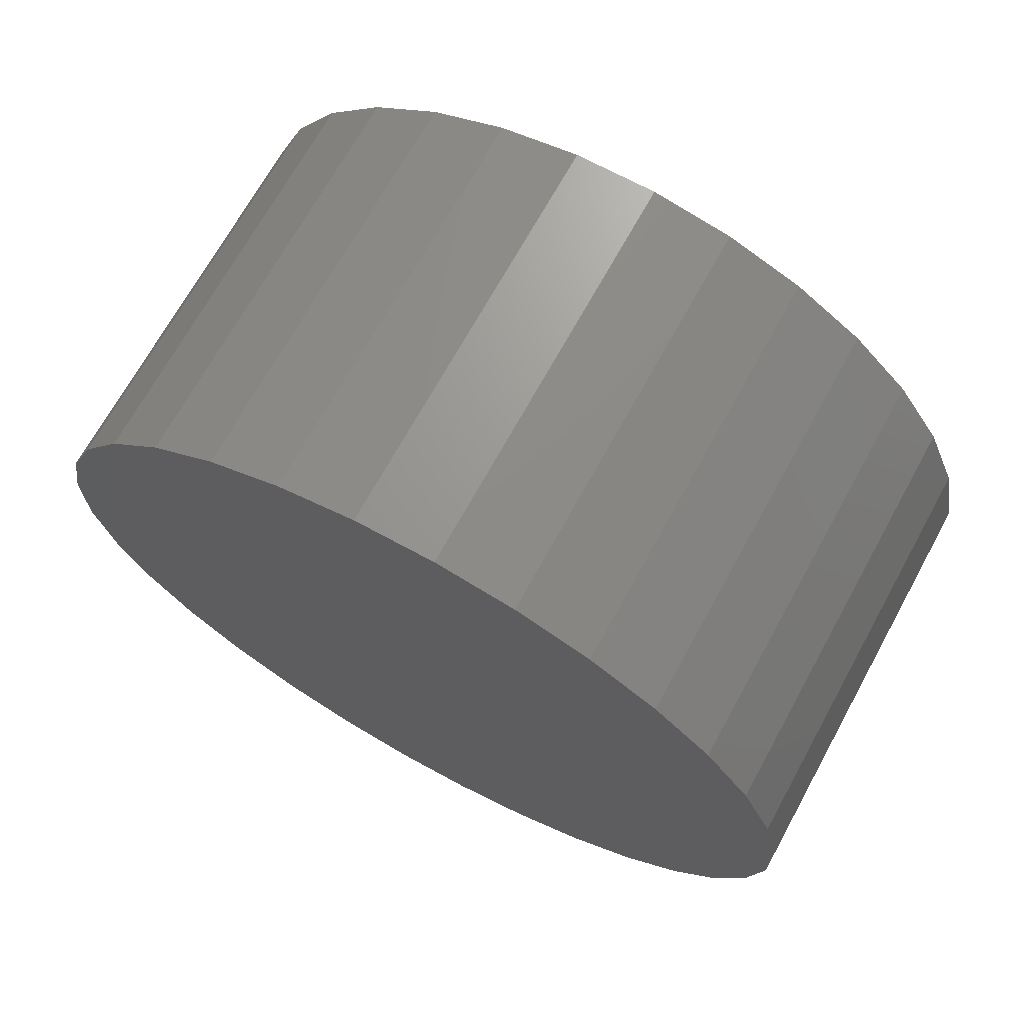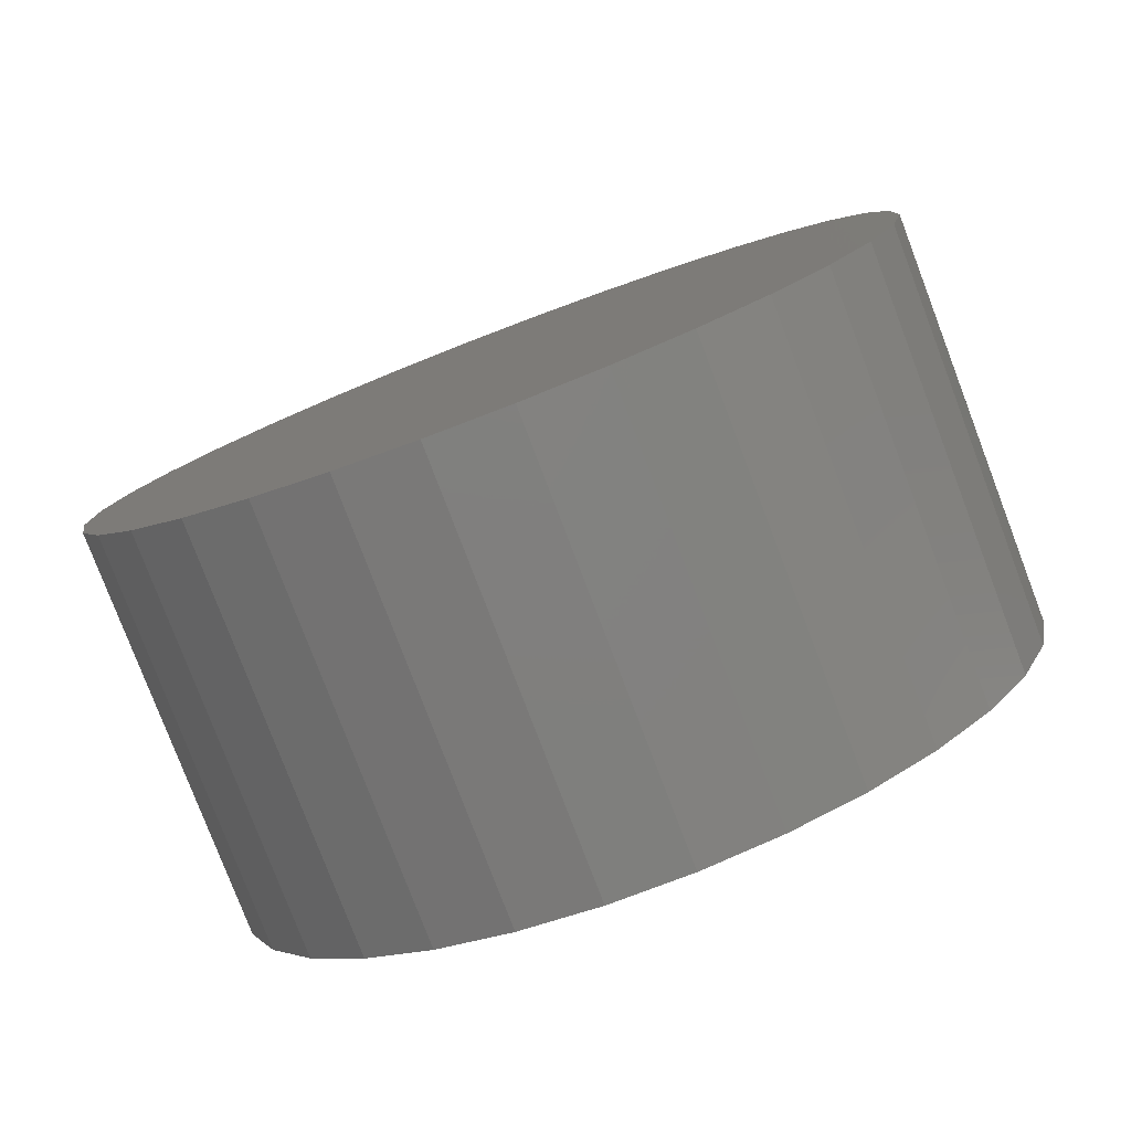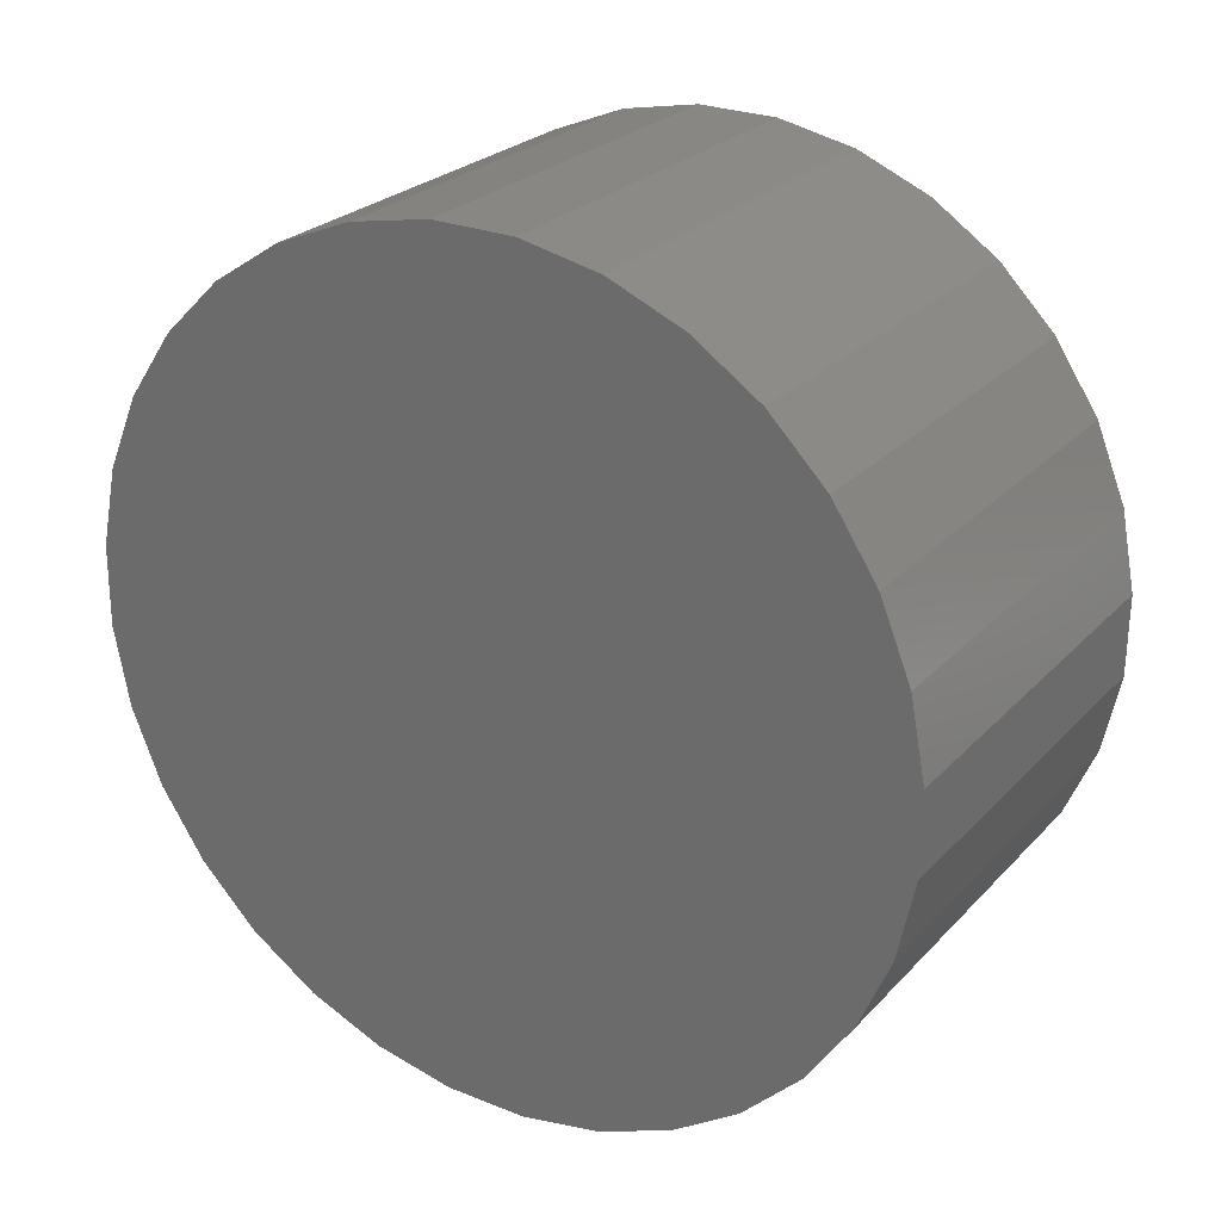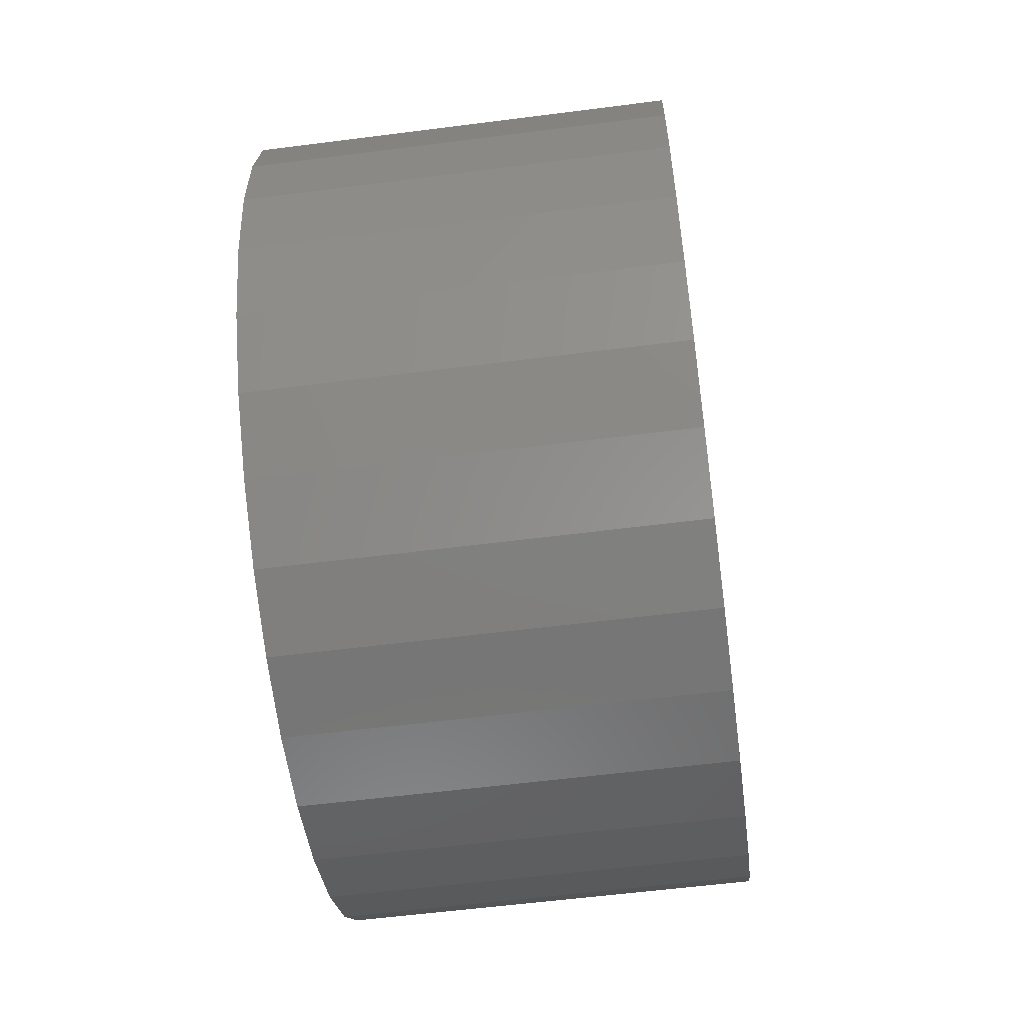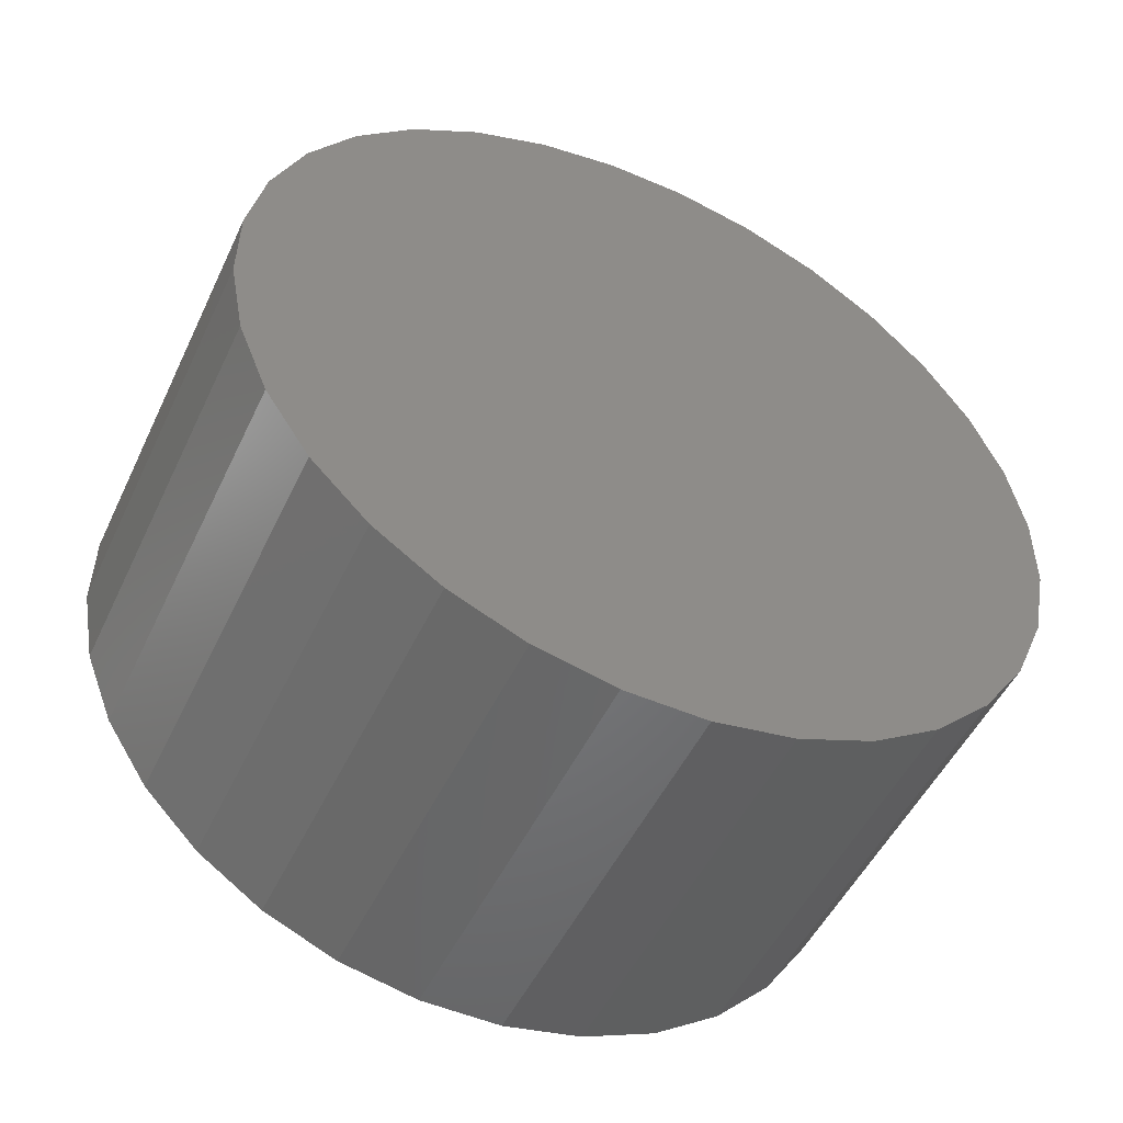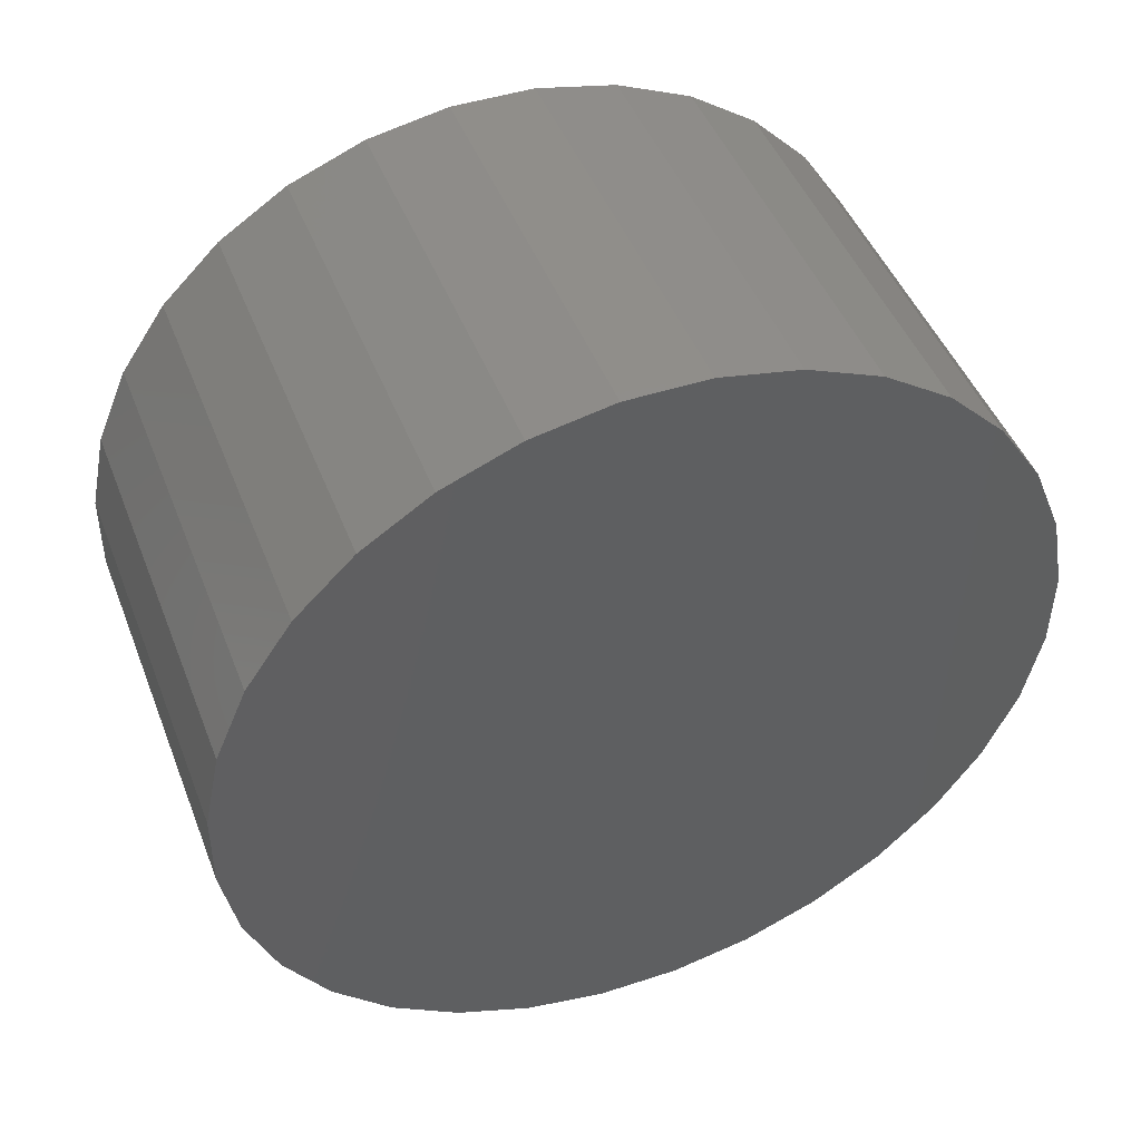
<metadata>
{"format":"stl","ext":"stl","renderer":"f3d","projection":"perspective","resolution":1024,"background":"white","views":[{"elev":69.7,"azim":-61.2,"up":"+Y"},{"elev":-79.6,"azim":110.9,"up":"+Z"},{"elev":25.4,"azim":122.2,"up":"+Z"},{"elev":-57.6,"azim":7.6,"up":"+Y"},{"elev":-50.6,"azim":65.1,"up":"+Y"},{"elev":46.7,"azim":69.2,"up":"+Z"}]}
</metadata>
<code>
# stl→obj: 64 verts, 124 faces
v 0 0.07657 -0.07003
v 0 0.06278 -0.06991
v 0 0.04929 -0.0671
v 0 0.09011 -0.06747
v 0 0.0366 -0.06171
v 0 0.1029 -0.06231
v 0 0.02521 -0.05394
v 0 0.1144 -0.05476
v 0 0.01556 -0.04411
v 0 0.1243 -0.0451
v 0 0.1251 0.04411
v 0 0.0262 0.05476
v 0 0.1154 0.05394
v 0 0.03773 0.06231
v 0 0.104 0.06171
v 0 0.05052 0.06747
v 0 0.09134 0.0671
v 0 0.06406 0.07003
v 0 0.07784 0.06991
v 0 0.132 -0.03371
v 0 0.008003 -0.03258
v 0 0.1374 -0.02102
v 0 0.002844 -0.0198
v 0 0.1402 -0.00753
v 0 0.0002786 -0.006253
v 0 0.1403 0.006253
v 0 0.0004044 0.00753
v 0 0.1378 0.0198
v 0 0.003217 0.02102
v 0 0.1326 0.03258
v 0 0.008607 0.03371
v 0 0.01637 0.0451
v 0.07031 0.04929 -0.0671
v 0.07031 0.06278 -0.06991
v 0.07031 0.07657 -0.07003
v 0.07031 0.09011 -0.06747
v 0.07031 0.0366 -0.06171
v 0.07031 0.1029 -0.06231
v 0.07031 0.02521 -0.05394
v 0.07031 0.1144 -0.05476
v 0.07031 0.01556 -0.04411
v 0.07031 0.1243 -0.0451
v 0.07031 0.1154 0.05394
v 0.07031 0.0262 0.05476
v 0.07031 0.1251 0.04411
v 0.07031 0.03773 0.06231
v 0.07031 0.104 0.06171
v 0.07031 0.05052 0.06747
v 0.07031 0.09134 0.0671
v 0.07031 0.06406 0.07003
v 0.07031 0.07784 0.06991
v 0.07031 0.01637 0.0451
v 0.07031 0.008607 0.03371
v 0.07031 0.1326 0.03258
v 0.07031 0.003217 0.02102
v 0.07031 0.1378 0.0198
v 0.07031 0.0004044 0.00753
v 0.07031 0.1403 0.006253
v 0.07031 0.0002786 -0.006253
v 0.07031 0.1402 -0.00753
v 0.07031 0.002844 -0.0198
v 0.07031 0.1374 -0.02102
v 0.07031 0.008003 -0.03258
v 0.07031 0.132 -0.03371
f 1 2 3
f 1 3 4
f 4 3 5
f 4 5 6
f 6 5 7
f 6 7 8
f 8 7 9
f 8 9 10
f 11 12 13
f 13 12 14
f 13 14 15
f 15 14 16
f 15 16 17
f 17 16 18
f 17 18 19
f 10 9 20
f 20 9 21
f 20 21 22
f 22 21 23
f 22 23 24
f 24 23 25
f 24 25 26
f 26 25 27
f 26 27 28
f 28 27 29
f 28 29 30
f 30 29 31
f 30 31 11
f 11 31 32
f 11 32 12
f 33 34 35
f 36 33 35
f 37 33 36
f 38 37 36
f 39 37 38
f 40 39 38
f 41 39 40
f 42 41 40
f 43 44 45
f 46 44 43
f 47 46 43
f 48 46 47
f 49 48 47
f 50 48 49
f 51 50 49
f 44 52 45
f 45 52 53
f 45 53 54
f 54 53 55
f 54 55 56
f 56 55 57
f 56 57 58
f 58 57 59
f 58 59 60
f 60 59 61
f 60 61 62
f 62 61 63
f 62 63 64
f 64 63 41
f 64 41 42
f 53 31 55
f 55 31 29
f 55 29 57
f 57 29 27
f 57 27 59
f 59 27 25
f 59 25 61
f 61 25 23
f 61 23 63
f 63 23 21
f 63 21 41
f 41 21 9
f 41 9 39
f 39 9 7
f 39 7 37
f 37 7 5
f 37 5 33
f 33 5 3
f 33 3 34
f 34 3 2
f 34 2 35
f 35 2 1
f 35 1 36
f 36 1 4
f 36 4 38
f 38 4 6
f 38 6 40
f 40 6 8
f 40 8 42
f 42 8 10
f 42 10 64
f 64 10 20
f 64 20 62
f 62 20 22
f 62 22 60
f 60 22 24
f 60 24 58
f 58 24 26
f 58 26 56
f 56 26 28
f 56 28 54
f 54 28 30
f 54 30 45
f 45 30 11
f 45 11 43
f 43 11 13
f 43 13 47
f 47 13 15
f 47 15 49
f 49 15 17
f 49 17 51
f 51 17 19
f 51 19 50
f 50 19 18
f 50 18 48
f 48 18 16
f 48 16 46
f 46 16 14
f 46 14 44
f 44 14 12
f 44 12 52
f 52 12 32
f 52 32 53
f 53 32 31

</code>
